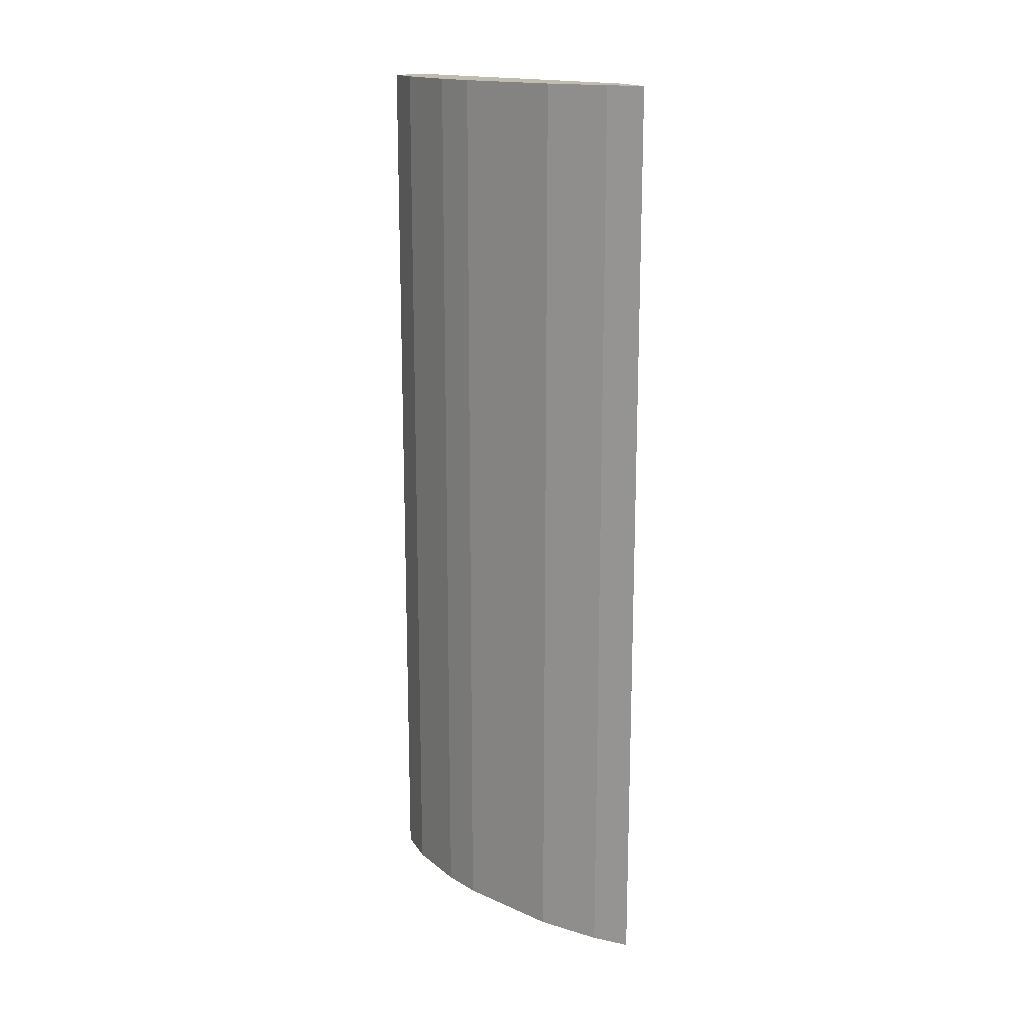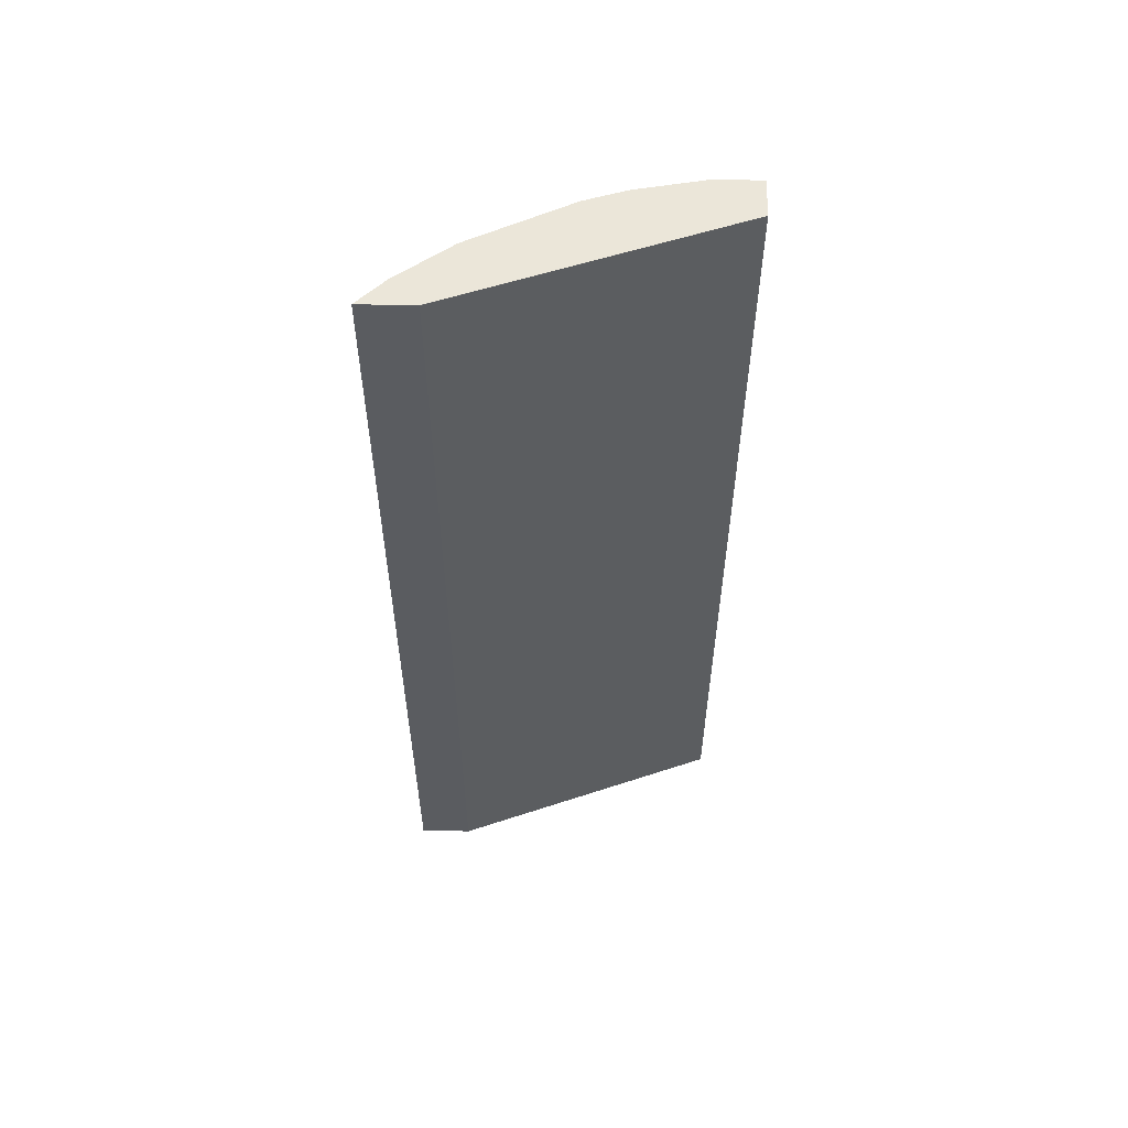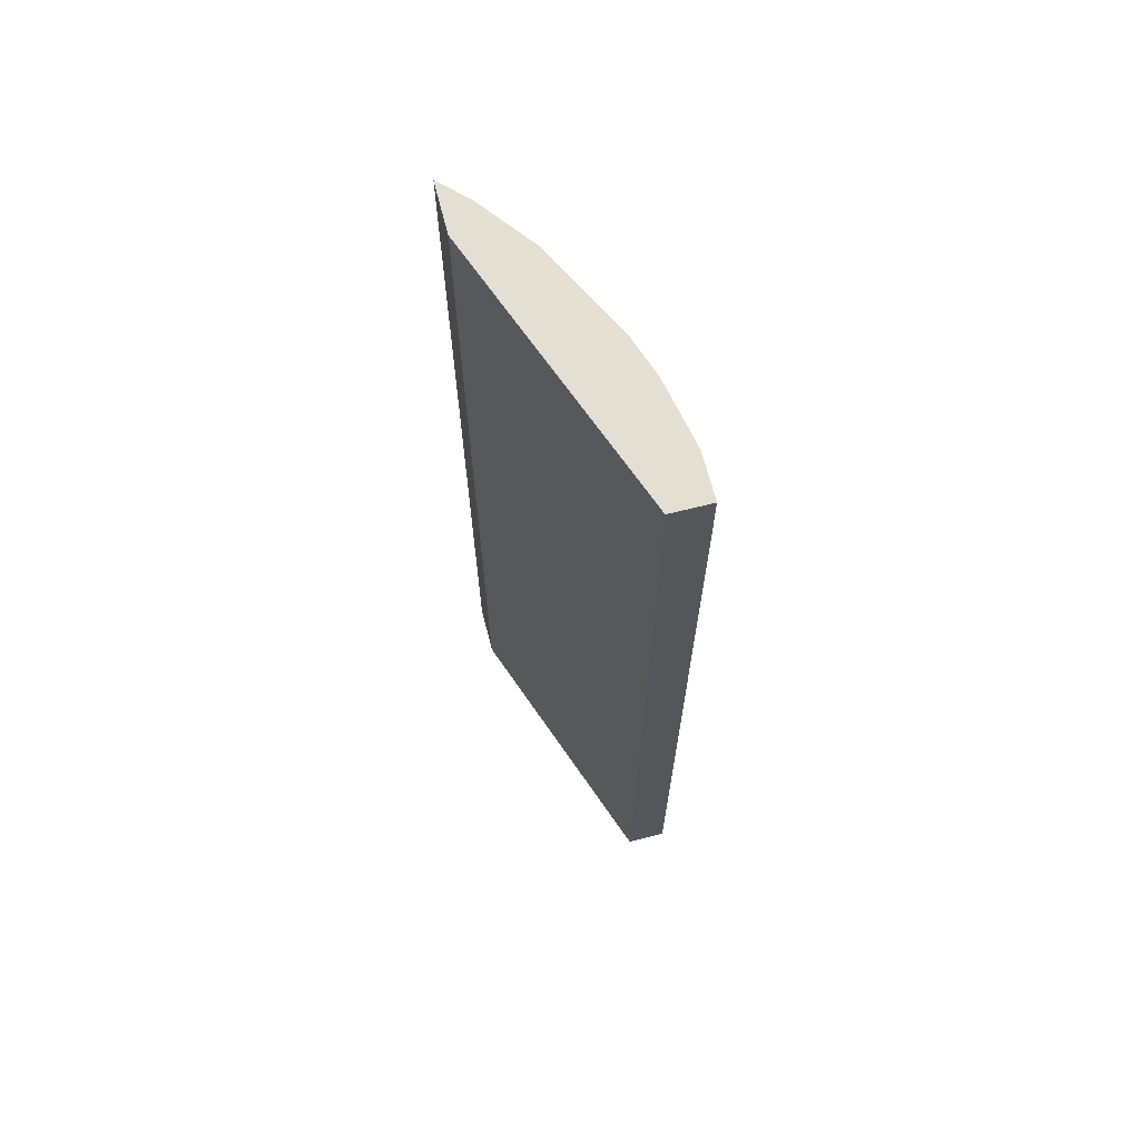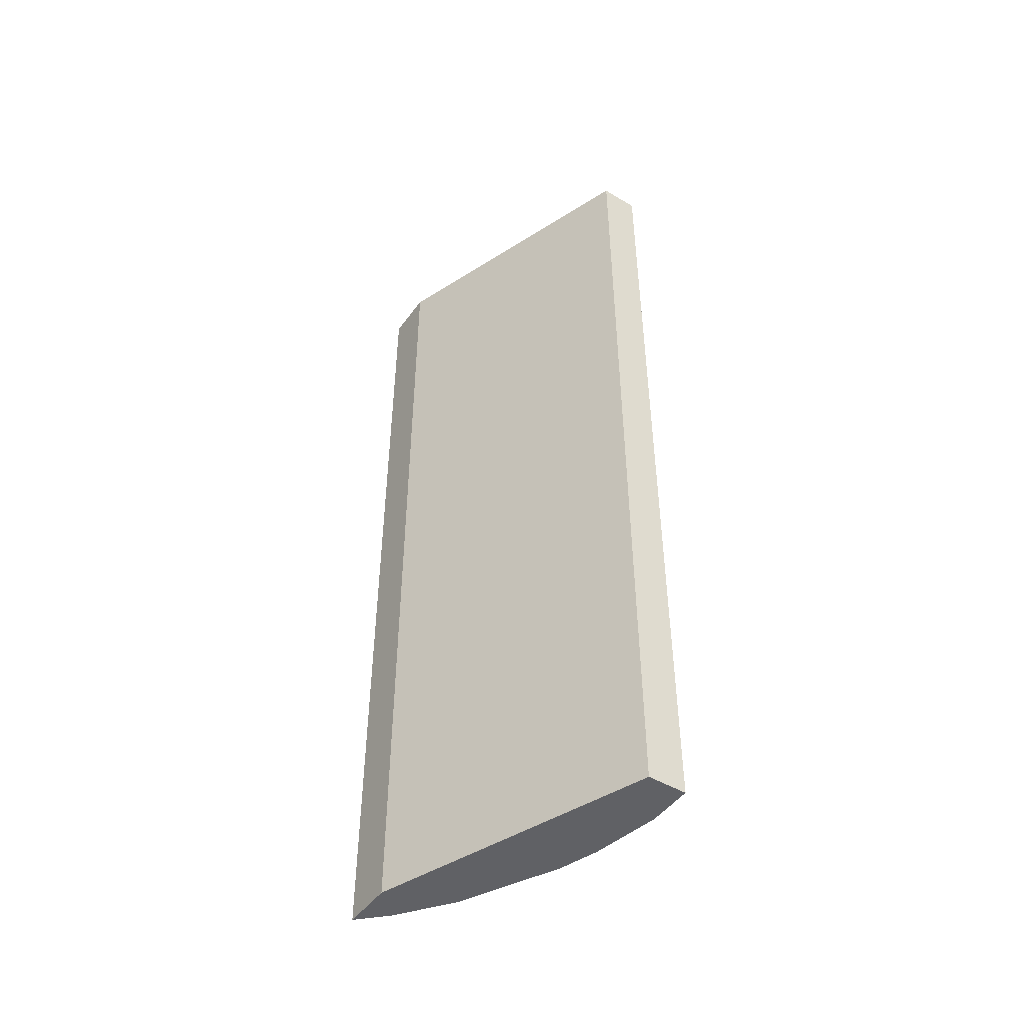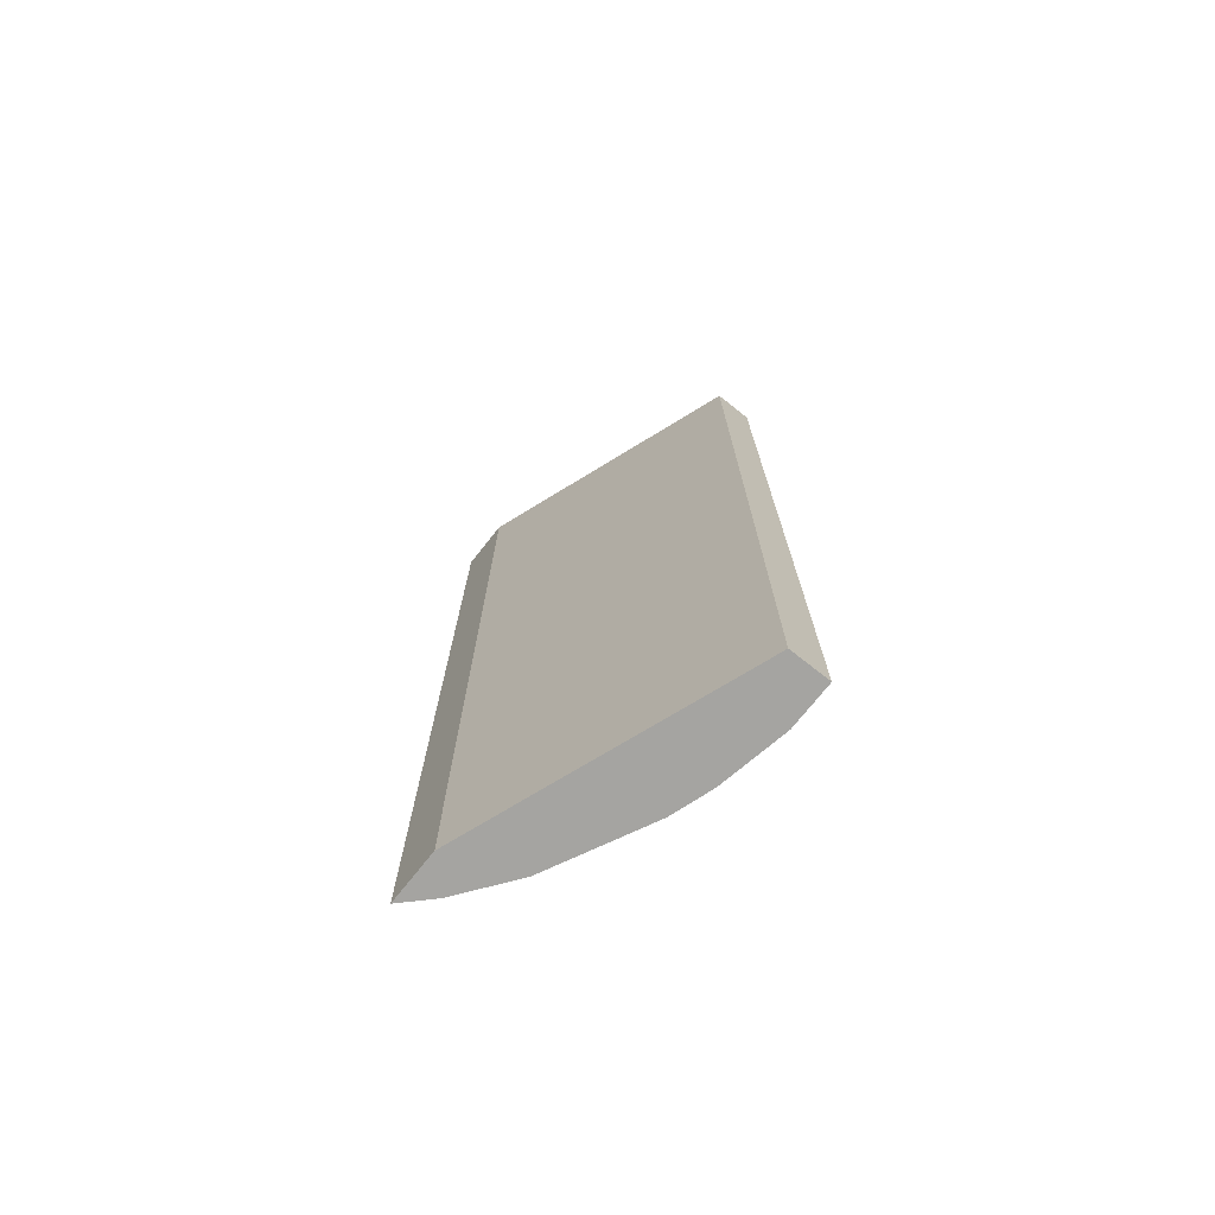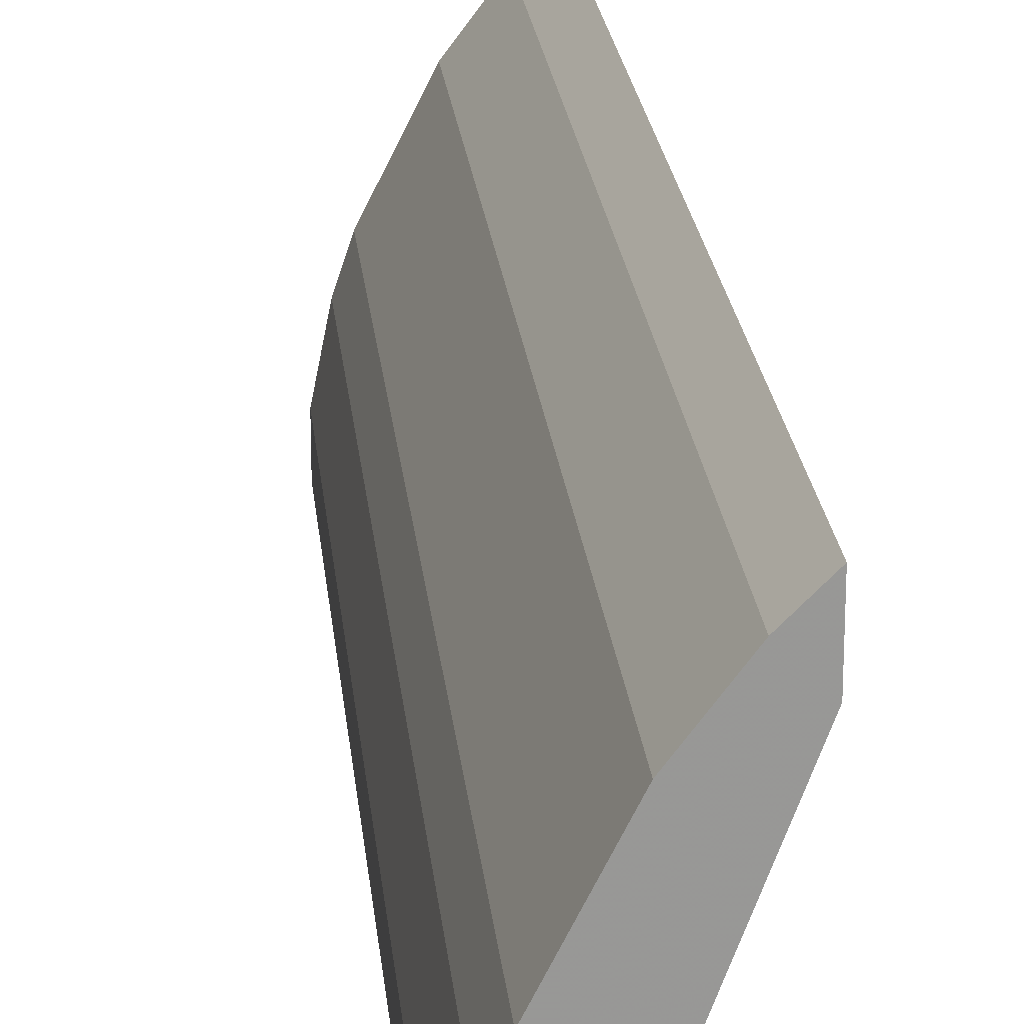
<metadata>
{"format":"obj","ext":"obj","renderer":"f3d","projection":"perspective","resolution":1024,"background":"white","views":[{"elev":16.5,"azim":158.4,"up":"+Z"},{"elev":56.0,"azim":-88.8,"up":"+Z"},{"elev":67.0,"azim":-14.2,"up":"+Z"},{"elev":-47.1,"azim":-34.1,"up":"+Z"},{"elev":-73.2,"azim":-38.3,"up":"+Z"},{"elev":22.0,"azim":174.4,"up":"+Y"}]}
</metadata>
<code>
v 0.4456 0.0106 0.7345
v 0.4456 0.07134 0.7345
v 0.3922 0.0106 0.7345
v 0.4456 0.0106 -0.5062
v 0.4278 0.1604 0.7345
v 0.4456 0.07134 -0.5062
v 0.2555 0.3803 0.7345
v 0.2554 0.3803 0.7344
v 0.3922 0.0106 -0.5062
v 0.41 0.2139 0.7345
v 0.4278 0.1604 -0.5062
v 0.2554 0.4063 0.7345
v 0.2554 0.3803 -0.5062
v 0.3446 0.3446 0.7345
v 0.41 0.2139 -0.5062
v 0.2554 0.4516 0.7345
v 0.2554 0.4516 -0.5062
v 0.2912 0.4159 0.7345
v 0.3446 0.3446 -0.5062
v 0.2555 0.4515 0.7345
v 0.2555 0.4515 -0.5062
v 0.2912 0.4159 -0.5062
f 5 11 15
f 5 15 10
f 4 19 15
f 4 15 11
f 7 12 8
f 4 22 19
f 4 11 6
f 8 12 16
f 16 21 17
f 8 17 13
f 10 15 19
f 10 19 14
f 14 19 22
f 14 22 18
f 16 20 21
f 18 22 21
f 18 21 20
f 4 21 22
f 8 16 17
f 4 17 21
f 1 6 2
f 4 9 13
f 4 13 17
f 1 2 5
f 1 5 10
f 1 10 14
f 1 14 18
f 1 20 16
f 1 16 12
f 1 12 7
f 1 18 20
f 1 3 9
f 1 7 3
f 3 8 13
f 3 7 8
f 2 11 5
f 3 13 9
f 1 4 6
f 1 9 4
f 2 6 11

</code>
